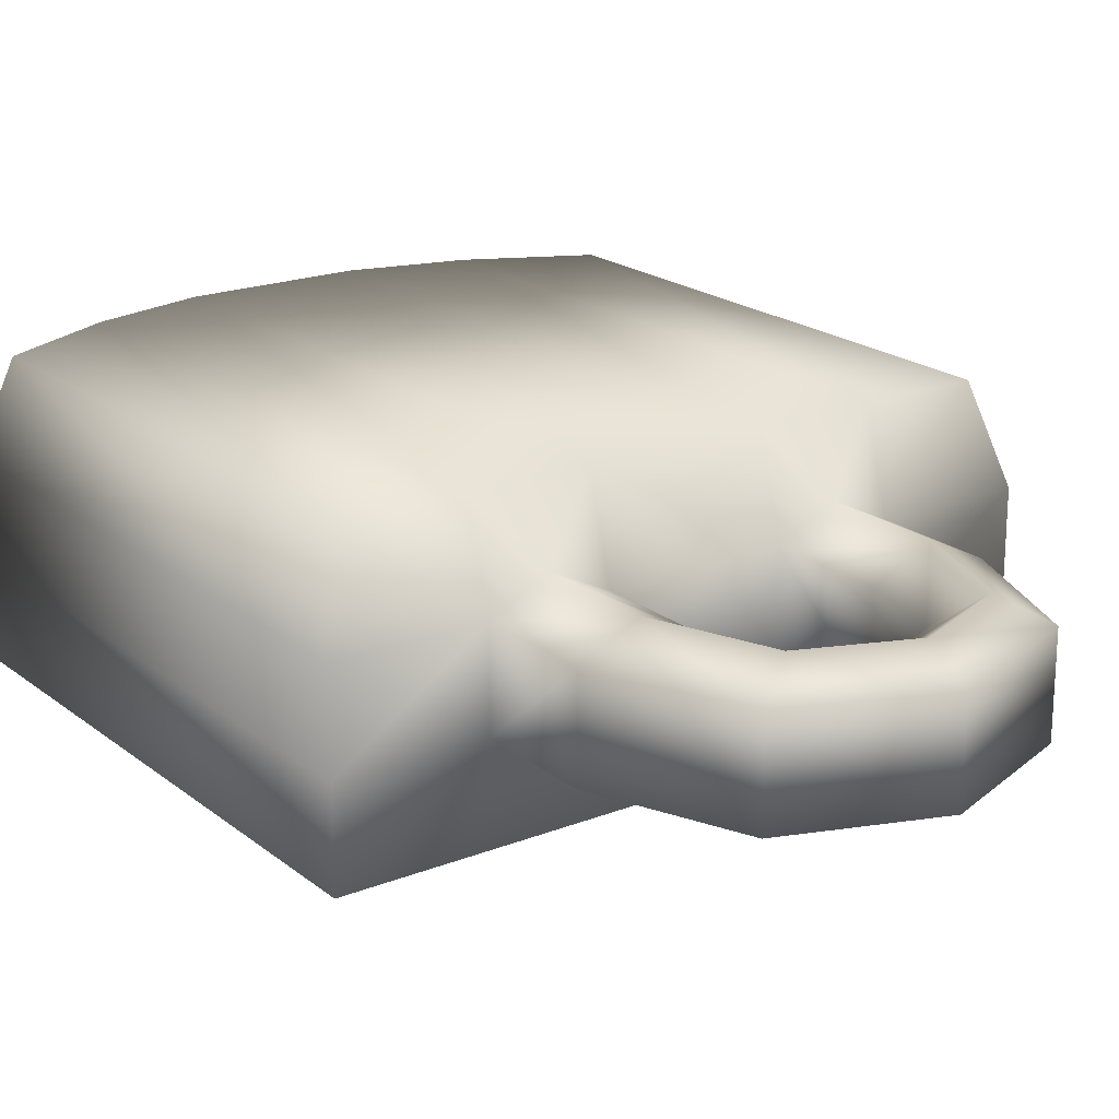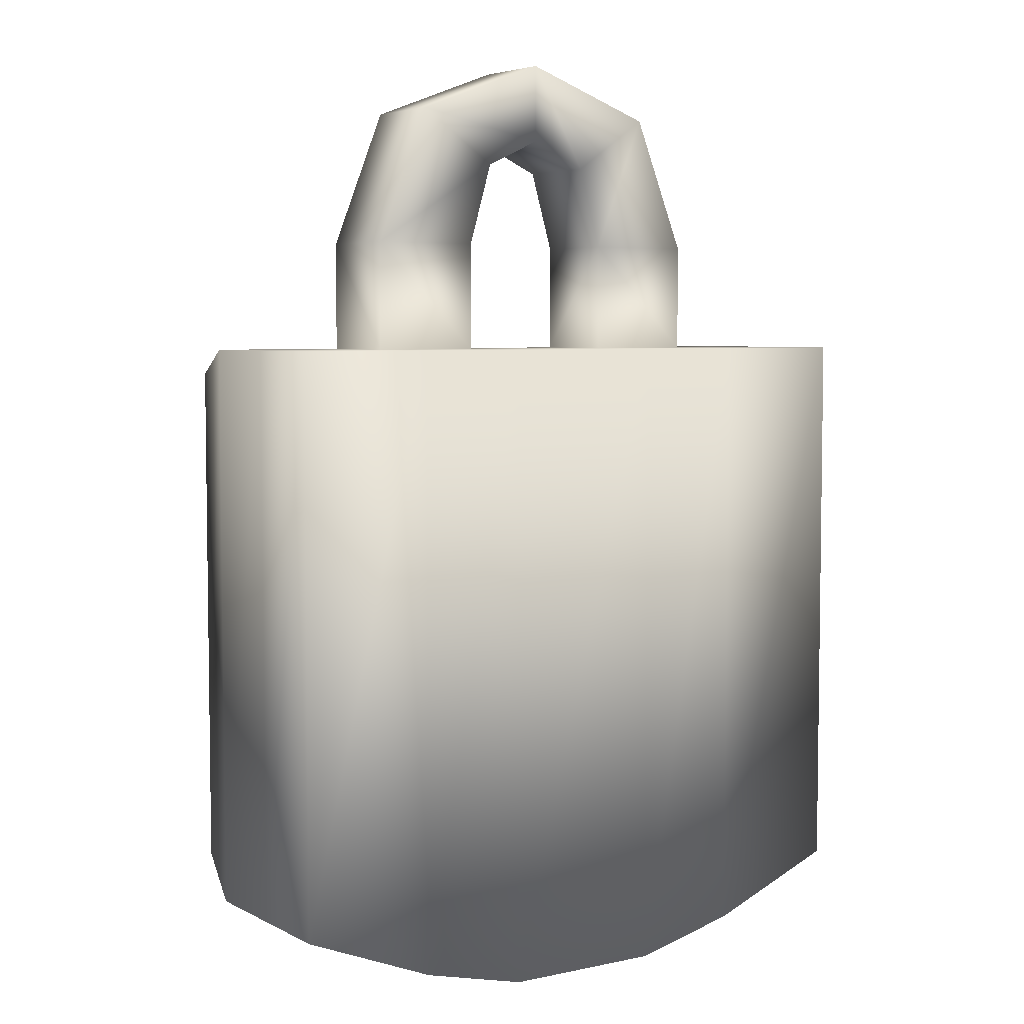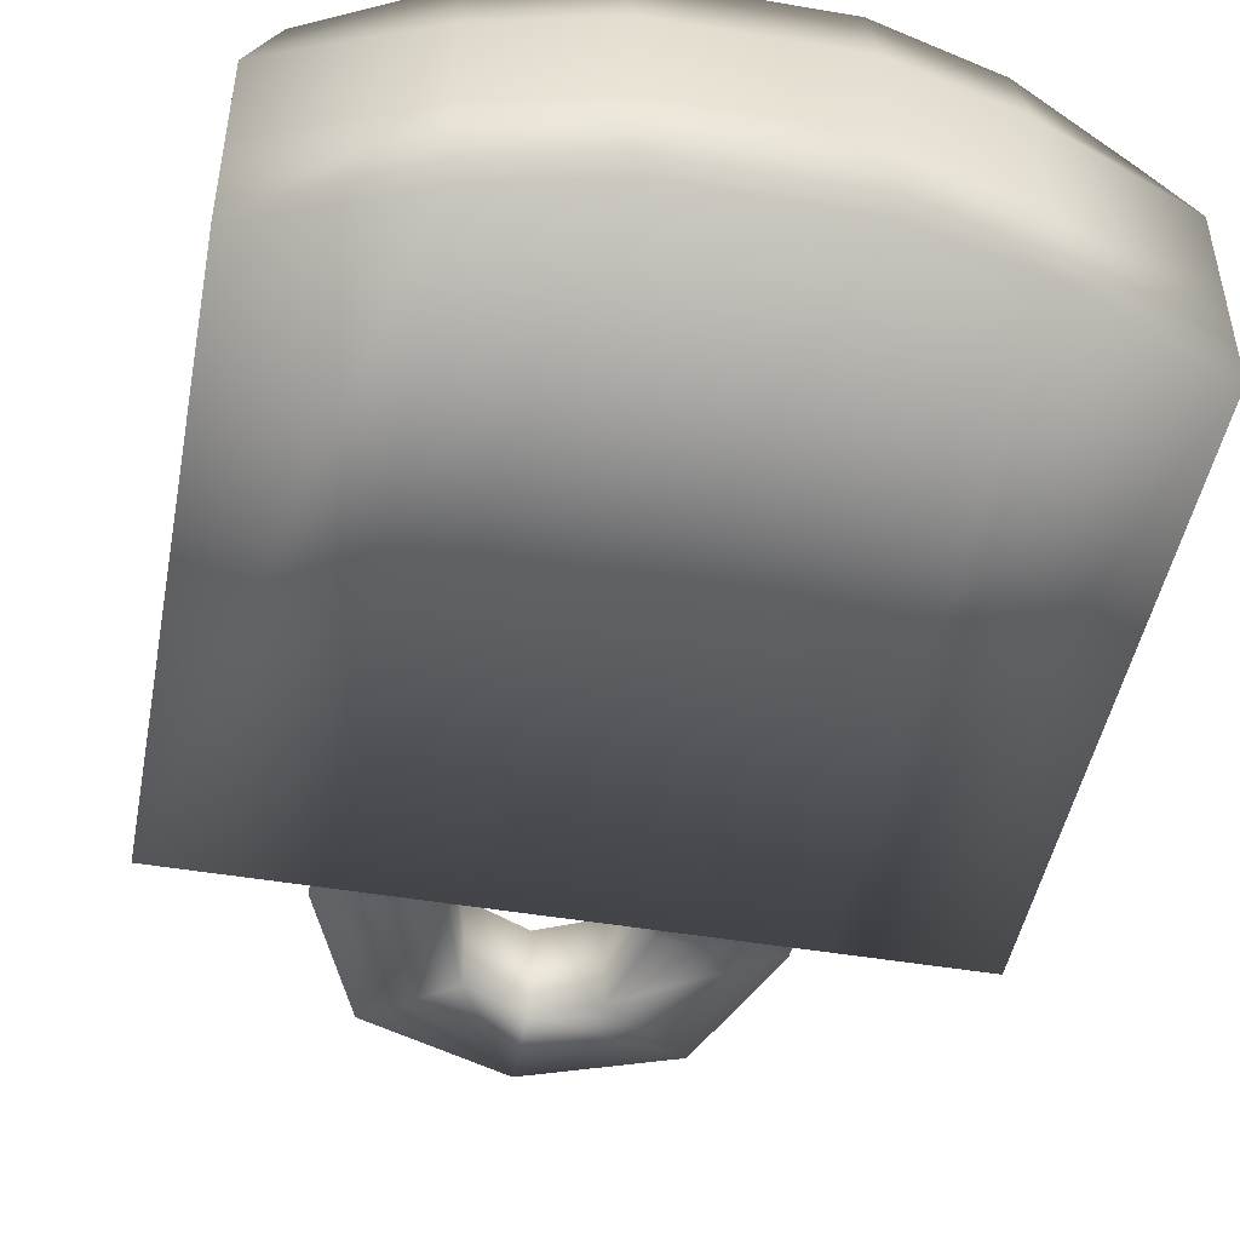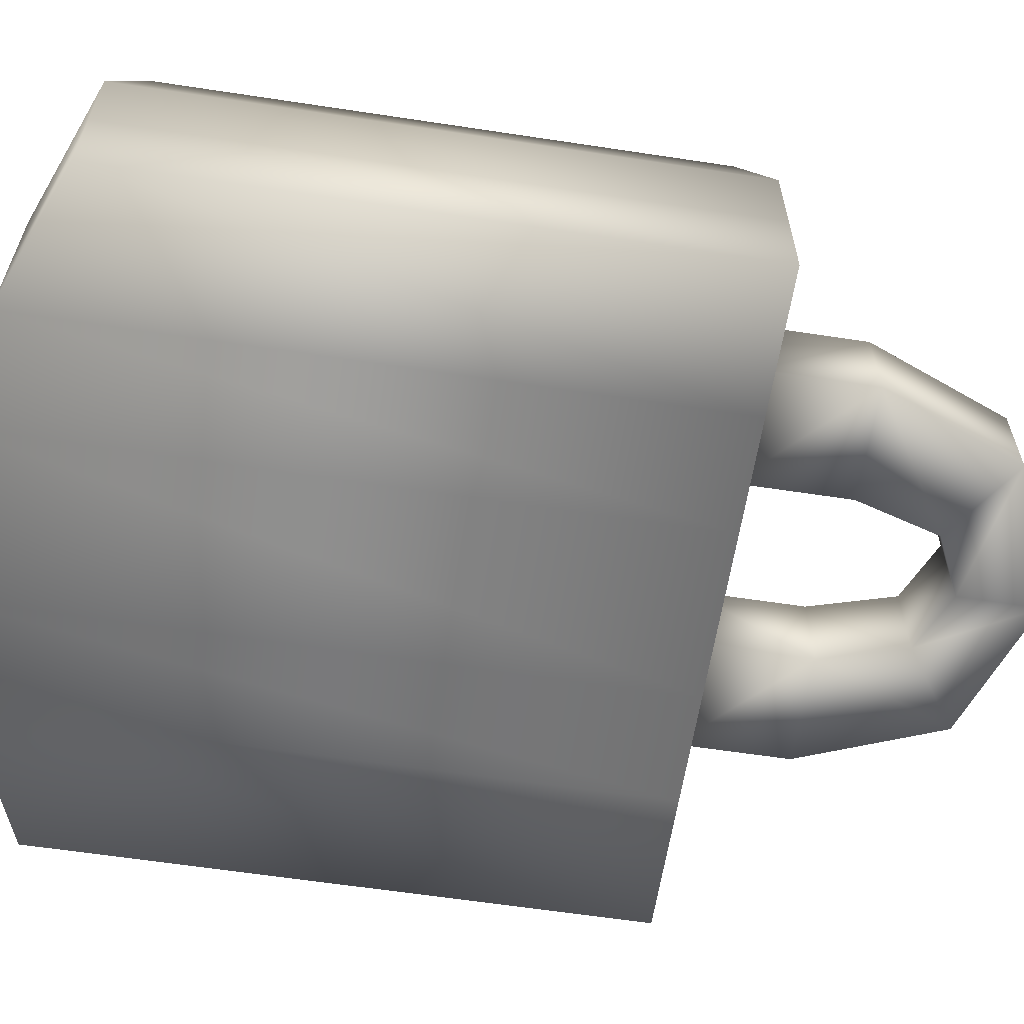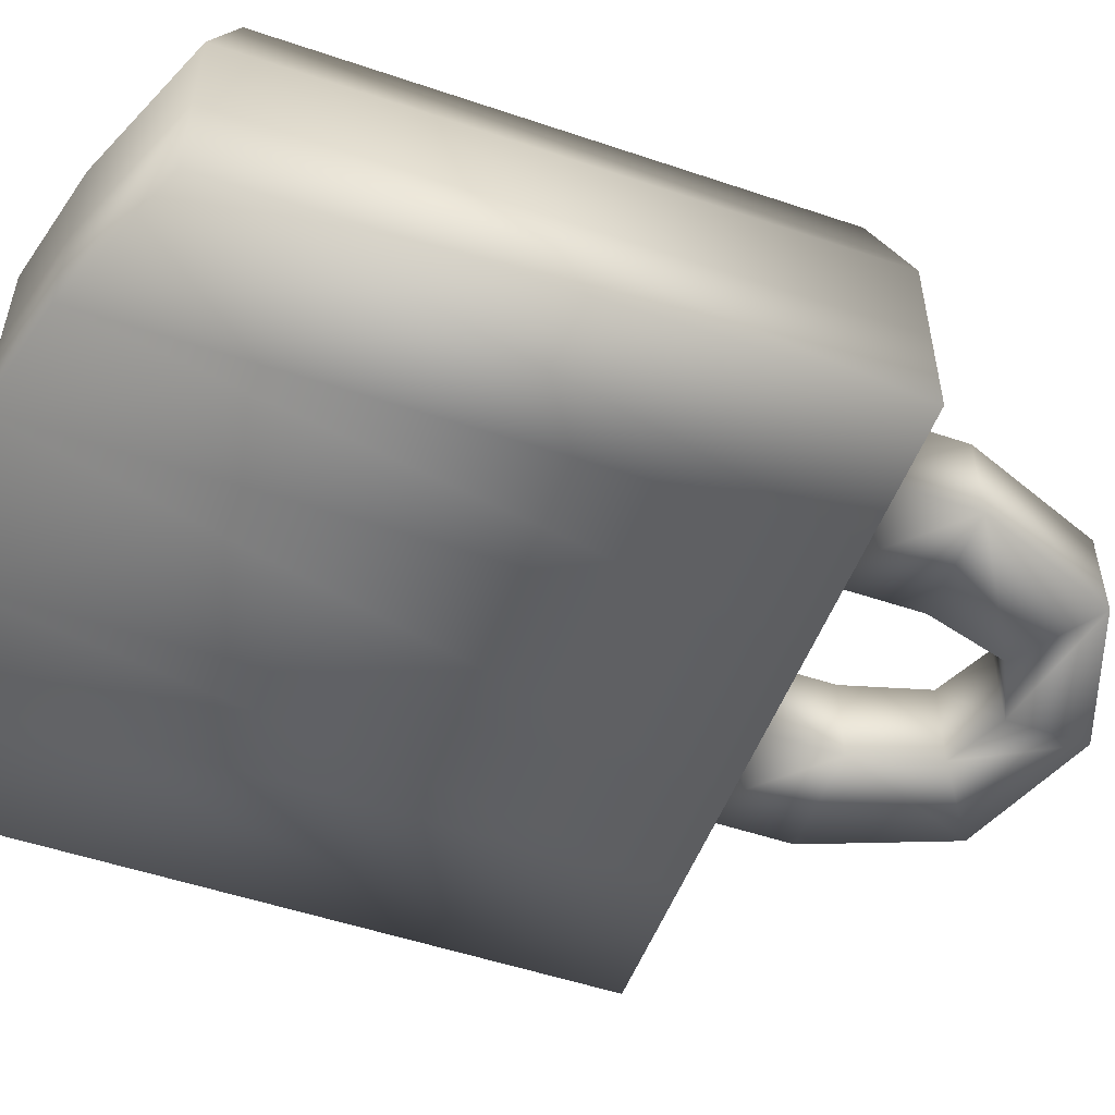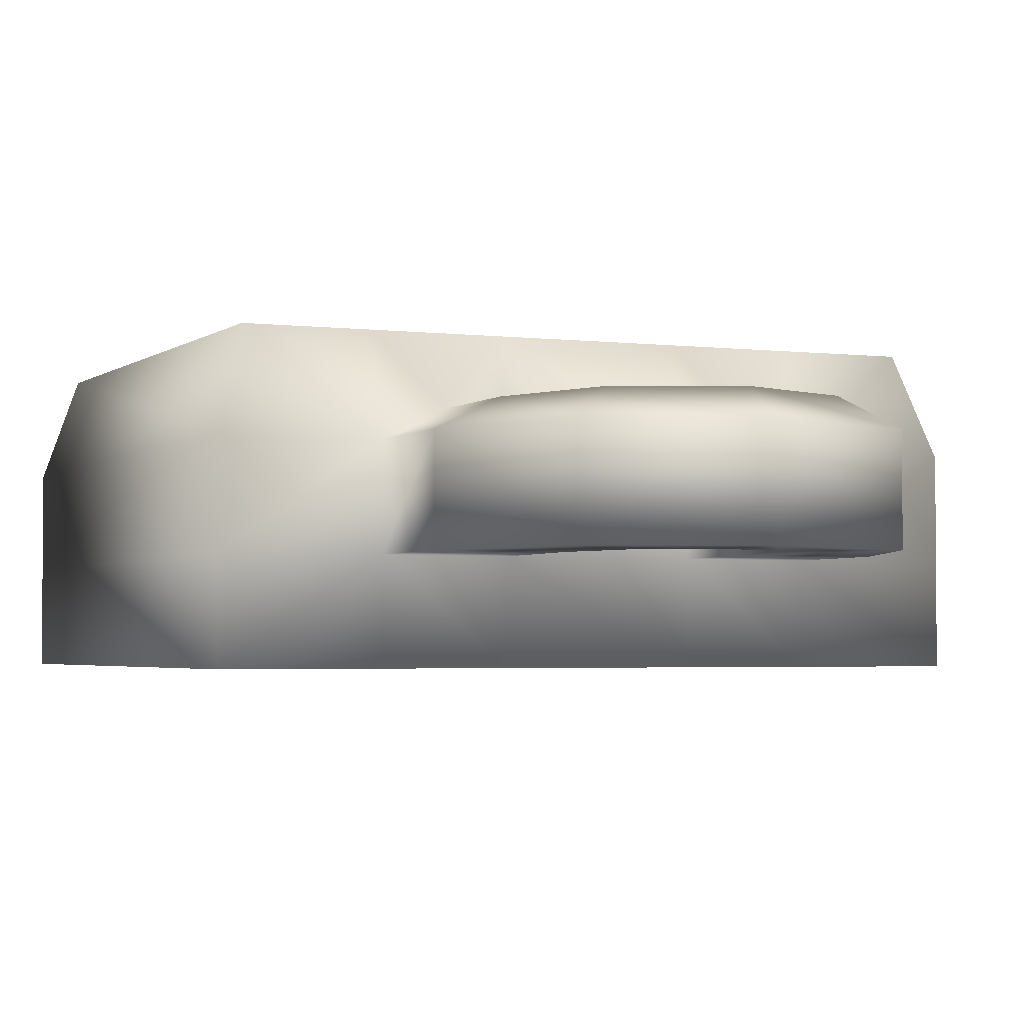
<metadata>
{"format":"obj","ext":"obj","renderer":"f3d","projection":"perspective","resolution":1024,"background":"white","views":[{"elev":20.1,"azim":144.3,"up":"+Z"},{"elev":5.1,"azim":146.4,"up":"+Y"},{"elev":-47.7,"azim":-10.8,"up":"+Z"},{"elev":-61.4,"azim":81.2,"up":"+Z"},{"elev":-52.1,"azim":69.9,"up":"+Z"},{"elev":-2.9,"azim":156.2,"up":"+Z"}]}
</metadata>
<code>
o T1L5M009_28
v -0.2207 0.1797 -0.4004
v -0.1406 0.1797 -0.4004
v -0.06055 0.1797 -0.4004
v 0.05957 0.1797 -0.4004
v 0.1396 0.1797 -0.4004
v 0.2197 0.1797 -0.4004
v -0.2402 0.1992 -0.4668
v -0.1406 0.1992 -0.4668
v -0.06055 0.1992 -0.4668
v 0.05957 0.1992 -0.4668
v 0.1396 0.1992 -0.4668
v 0.2393 0.1992 -0.4668
v -0.2402 0.1992 -0.5342
v -0.1406 0.1992 -0.5342
v -0.06055 0.1992 -0.5342
v 0.05957 0.1992 -0.5342
v 0.1396 0.1992 -0.5342
v 0.2393 0.1992 -0.5342
v -0.2402 0.1992 -0.6006
v -0.1406 0.1992 -0.6006
v -0.06055 0.1992 -0.6006
v 0.05957 0.1992 -0.6006
v 0.1396 0.1992 -0.6006
v 0.2393 0.1992 -0.6006
v -0.2207 -0.2002 -0.4004
v -0.1406 -0.2402 -0.4004
v -0.06055 -0.2607 -0.4004
v 0.05957 -0.2607 -0.4004
v 0.1396 -0.2402 -0.4004
v 0.2197 -0.2002 -0.4004
v -0.2402 -0.2207 -0.4668
v -0.1406 -0.2607 -0.4668
v -0.06055 -0.2803 -0.4668
v 0.05957 -0.2803 -0.4668
v 0.1396 -0.2607 -0.4668
v 0.2393 -0.2207 -0.4668
v -0.2402 -0.2207 -0.5342
v -0.1406 -0.2607 -0.5342
v -0.06055 -0.2803 -0.5342
v 0.05957 -0.2803 -0.5342
v 0.1396 -0.2607 -0.5342
v 0.2393 -0.2207 -0.5342
v -0.2402 -0.2207 -0.6006
v -0.1406 -0.2607 -0.6006
v -0.06055 -0.2803 -0.6006
v 0.05957 -0.2803 -0.6006
v 0.1396 -0.2607 -0.6006
v 0.2393 -0.2207 -0.6006
v -0.1406 0.2793 -0.4668
v -0.06055 0.2793 -0.4668
v 0.05957 0.2793 -0.4668
v 0.1396 0.2793 -0.4668
v -0.1406 0.2793 -0.5342
v -0.06055 0.2793 -0.5342
v 0.05957 0.2793 -0.5342
v 0.1396 0.2793 -0.5342
v -0.1006 0.3799 -0.5342
v -0.1006 0.3799 -0.4668
v -0.04297 0.3398 -0.5342
v -0.04297 0.3398 -0.4668
v 0.04199 0.3398 -0.5342
v 0.04199 0.3398 -0.4668
v 0.09961 0.3799 -0.5342
v 0.09961 0.3799 -0.4668
v 0 0.417 -0.5342
v 0 0.417 -0.4668
v 0 0.3594 -0.5342
v 0 0.3594 -0.4668
v -0.1006 0.1992 -0.4473
v -0.1006 0.2793 -0.4473
v -0.07129 0.3594 -0.4473
v 0 0.3877 -0.4473
v 0.07031 0.3594 -0.4473
v 0.09961 0.2793 -0.4473
v 0.09961 0.1992 -0.4473
f 1 2 8 7
f 3 9 69 2
f 4 10 9 3
f 5 11 75 4
f 6 12 11 5
f 7 8 14 13
f 16 15 9 10
f 18 17 11 12
f 19 13 14 20
f 20 14 15 21
f 21 15 16 22
f 22 16 17 23
f 24 23 17 18
f 31 32 26 25
f 27 26 32 33
f 28 27 33 34
f 29 28 34 35
f 30 29 35 36
f 37 38 32 31
f 38 39 33 32
f 34 33 39 40
f 35 34 40 41
f 36 35 41 42
f 43 44 38 37
f 44 45 39 38
f 40 39 45 46
f 41 40 46 47
f 42 41 47 48
f 25 26 2 1
f 26 27 3 2
f 27 28 4 3
f 28 29 5 4
f 29 30 6 5
f 30 36 12 6
f 36 42 18 12
f 42 48 24 18
f 48 47 23 24
f 47 46 22 23
f 46 45 21 22
f 45 44 20 21
f 44 43 19 20
f 43 37 13 19
f 37 31 7 13
f 31 25 1 7
f 9 50 70 69
f 49 8 69 70
f 11 52 74 75
f 51 10 75 74
f 8 49 53 14
f 54 15 14 53
f 9 15 54 50
f 10 51 55 16
f 16 55 56 17
f 52 11 17 56
f 58 57 53 49
f 54 53 57 59
f 50 54 59 60
f 60 71 70 50
f 49 70 71 58
f 62 61 55 51
f 61 63 56 55
f 52 56 63 64
f 64 73 74 52
f 51 74 73 62
f 66 65 57 58
f 59 57 65 67
f 60 59 67 68
f 68 72 71 60
f 58 71 72 66
f 68 67 61 62
f 67 65 63 61
f 64 63 65 66
f 66 72 73 64
f 62 73 72 68
f 2 69 8
f 4 75 10

</code>
